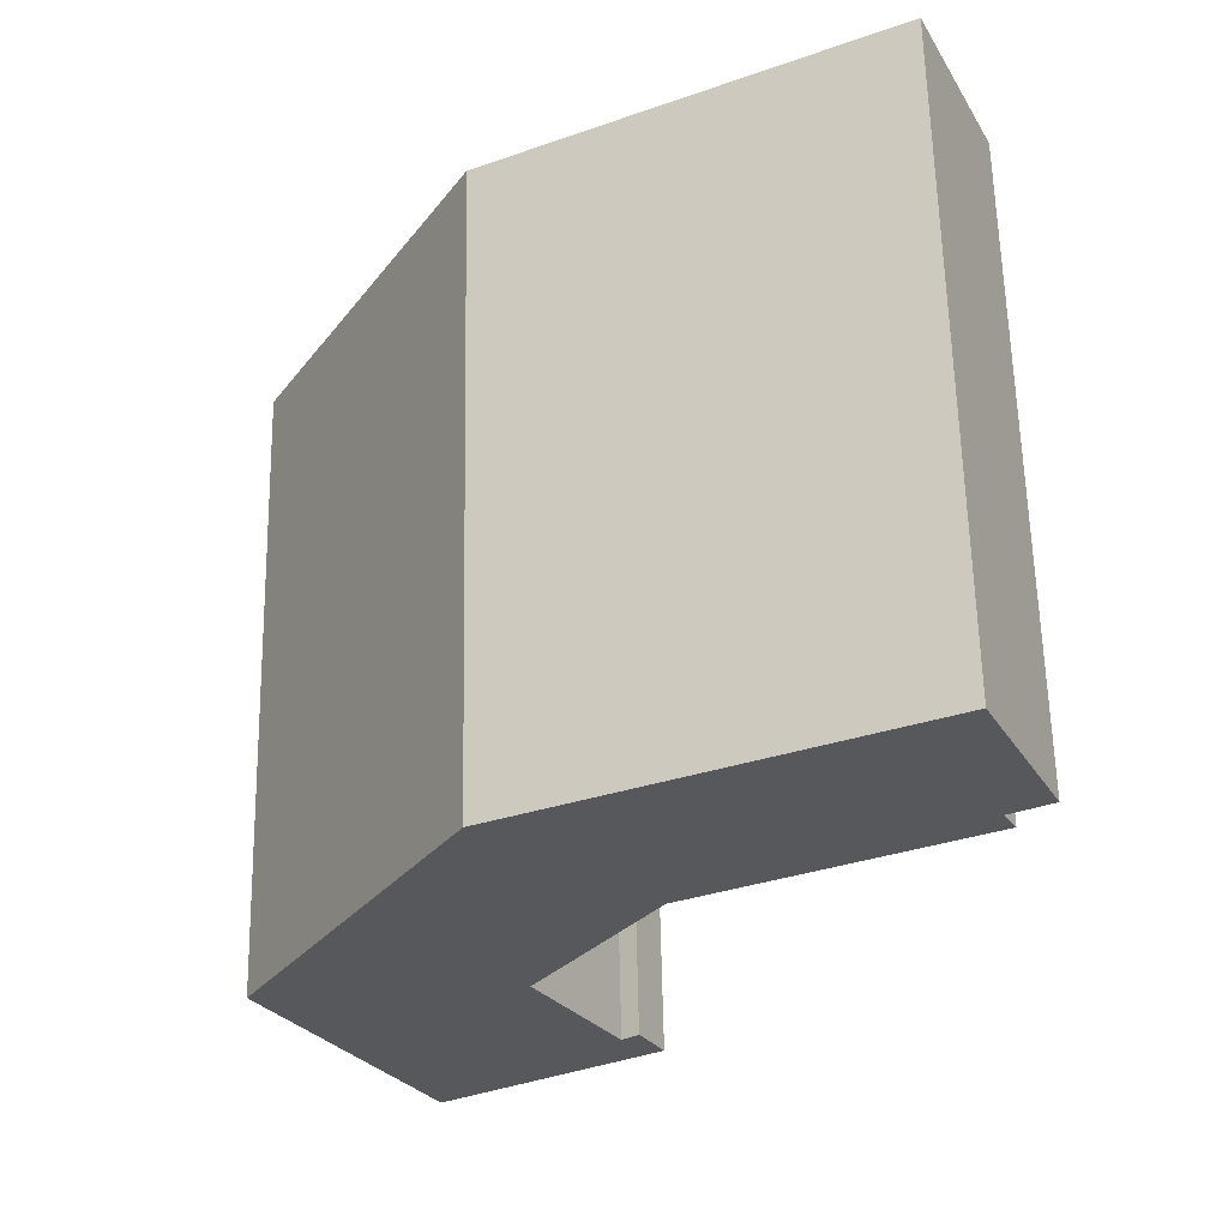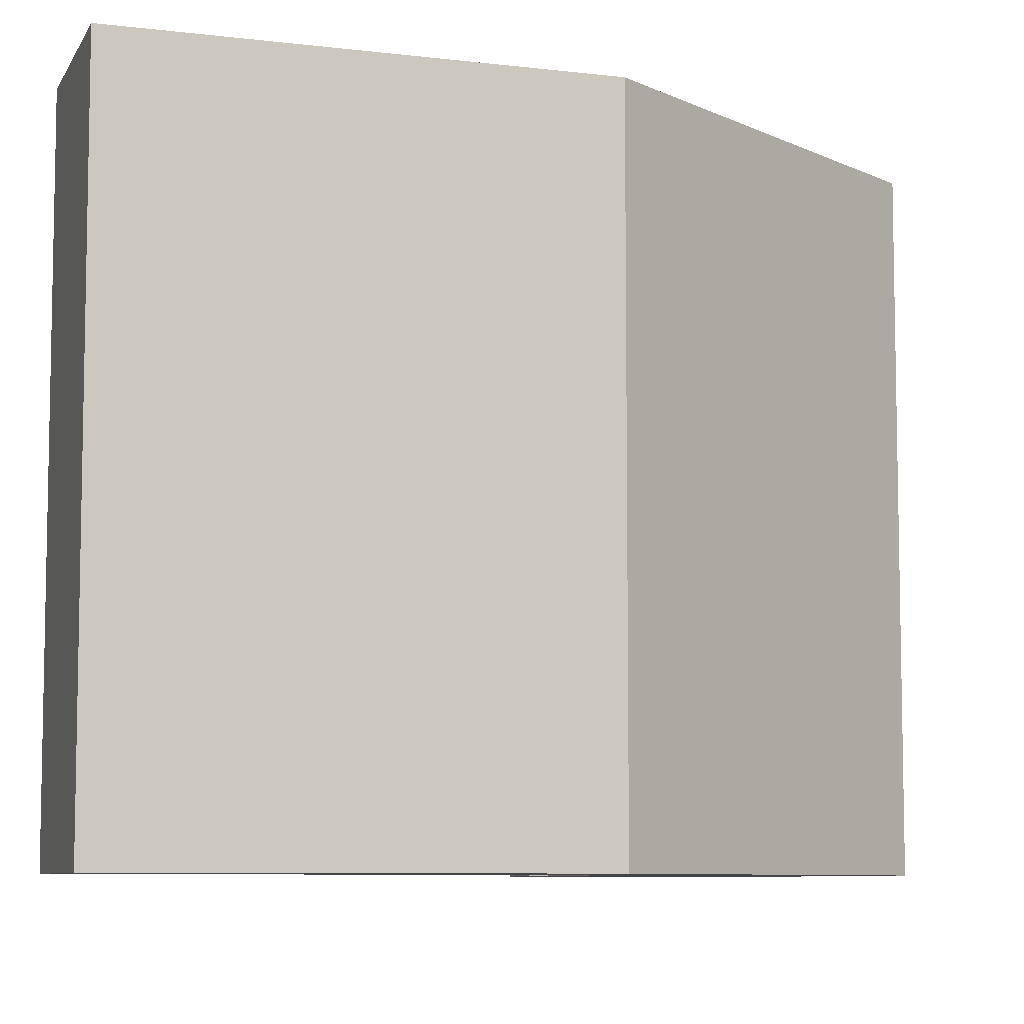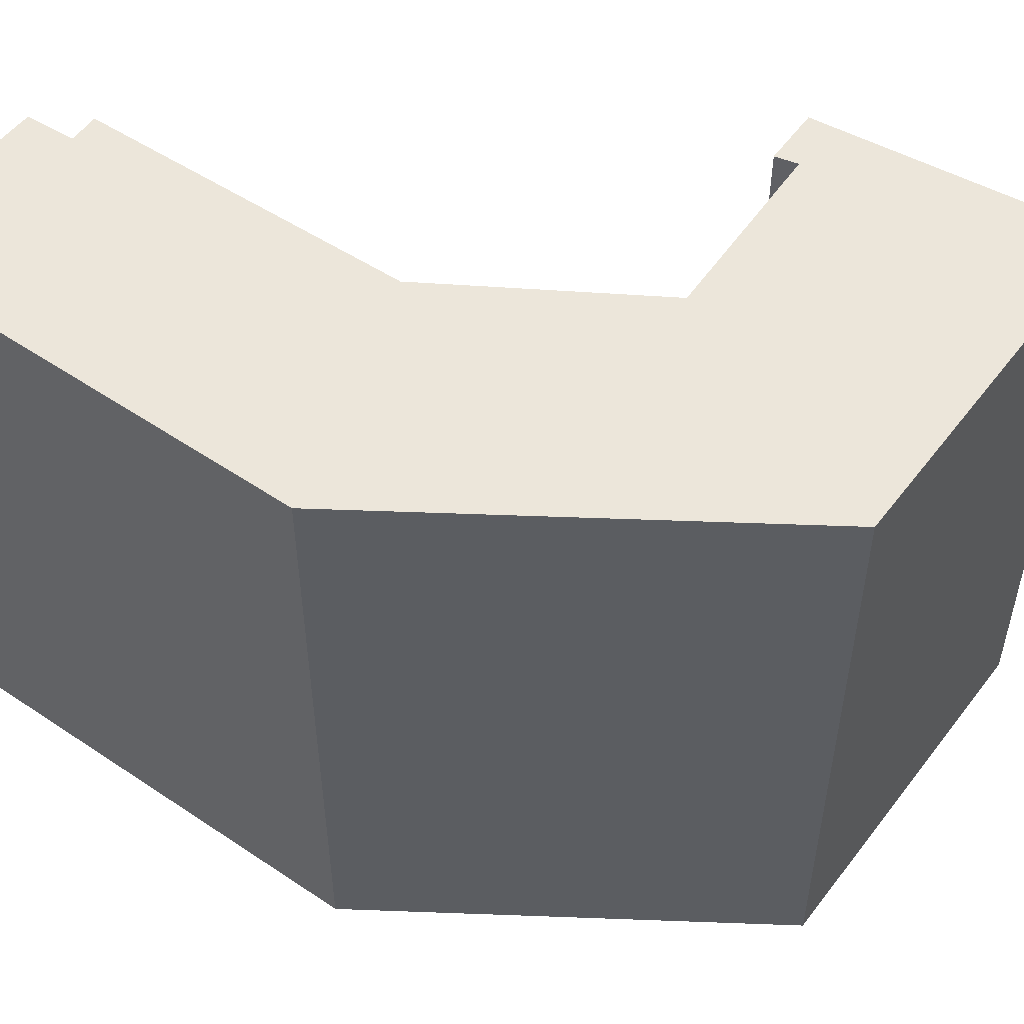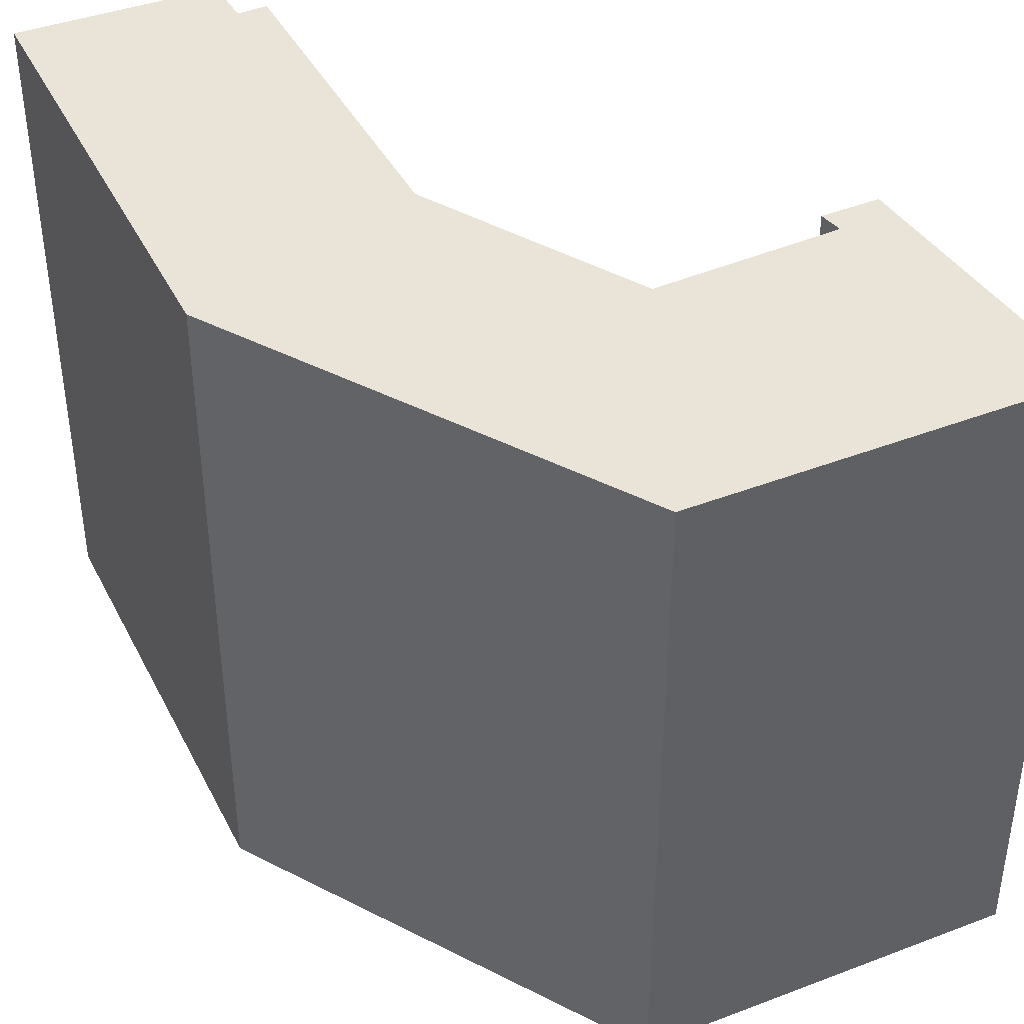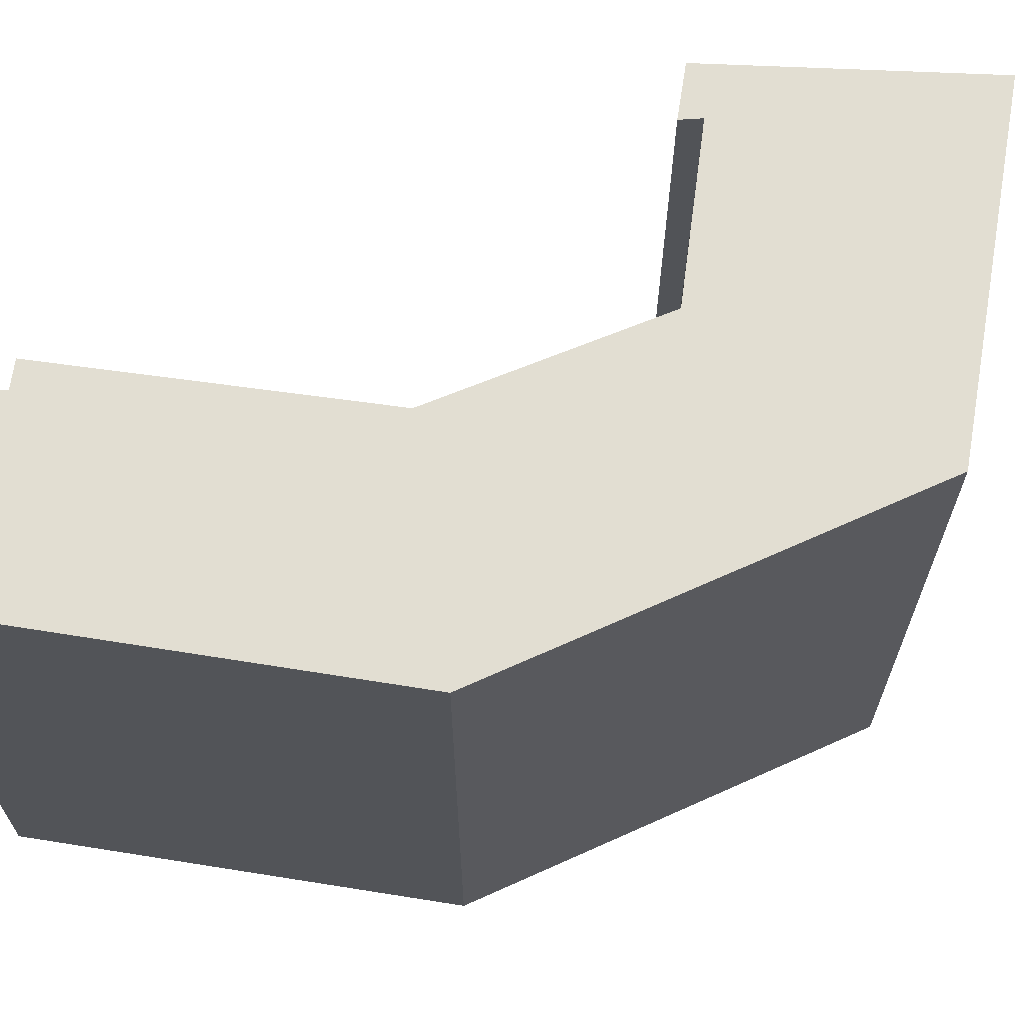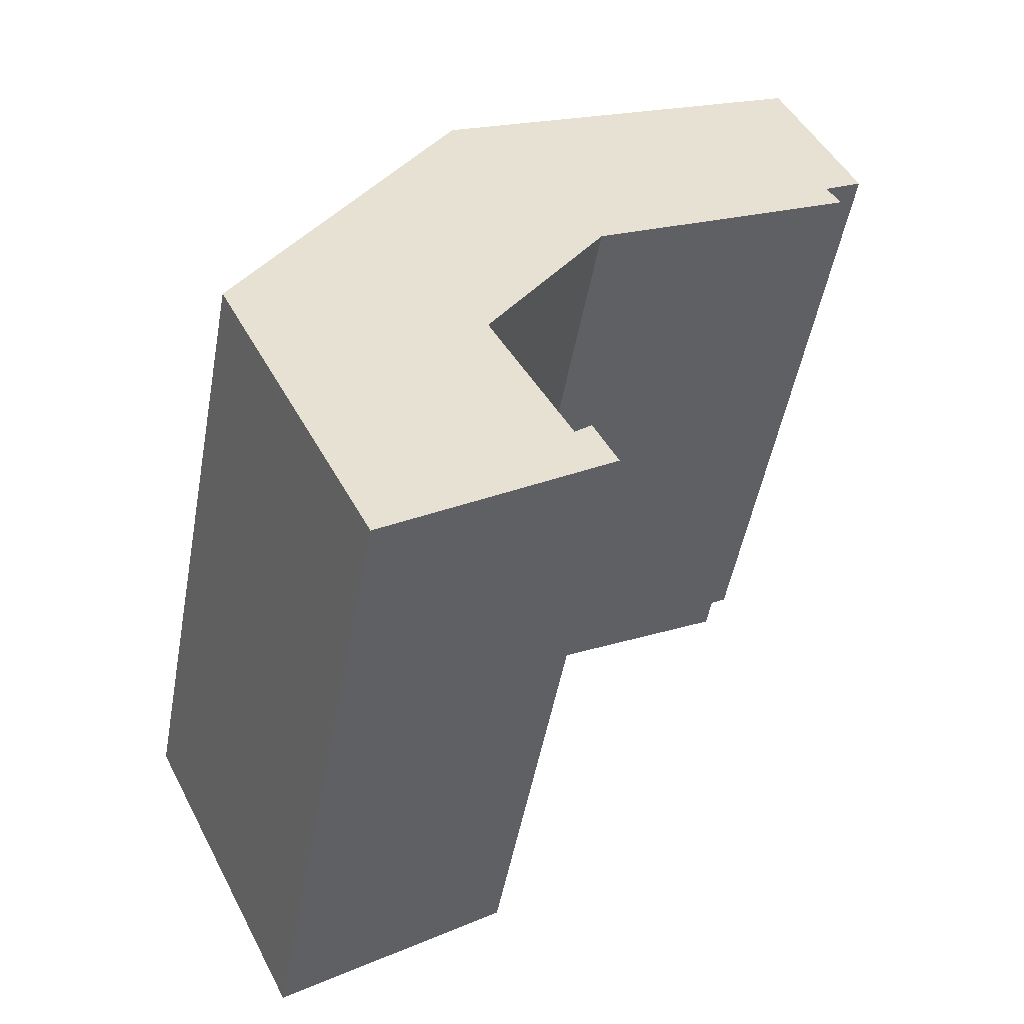
<metadata>
{"format":"obj","ext":"obj","renderer":"f3d","projection":"perspective","resolution":1024,"background":"white","views":[{"elev":62.1,"azim":178.8,"up":"+Z"},{"elev":-7.6,"azim":7.6,"up":"+Y"},{"elev":54.3,"azim":62.7,"up":"+Y"},{"elev":42.9,"azim":91.8,"up":"+Y"},{"elev":67.8,"azim":36.1,"up":"+Y"},{"elev":-50.6,"azim":169.6,"up":"+Z"}]}
</metadata>
<code>
v  14.58 16.76 -4.895
v  17.84 6.511e-16 -10.63
v  17.84 16.76 -10.63
v  14.58 2.997e-16 -4.894
v  16.31 8.395e-16 -13.71
v  16.31 16.76 -13.71
v  13.69 1.163e-15 -19
v  13.69 16.76 -19
v  7.823 16.76 -15.1
v  7.823 9.248e-16 -15.1
v  8.469 16.76 -13.85
v  8.469 8.478e-16 -13.85
v  8.91 8.705e-16 -14.22
v  8.91 16.76 -14.22
v  11.08 16.76 -10.23
v  11.08 6.265e-16 -10.23
v  7.954 16.76 -5.151
v  7.953 3.154e-16 -5.15
v  0.7163 16.76 -1.26
v  0.7159 7.712e-17 -1.259
v  1.056 16.76 -0.6164
v  1.056 3.771e-17 -0.6158
v  0.000358 16.76 -0.0005302
v  0 0 0
v  2.048 16.76 4.472
v  2.048 -2.738e-16 4.472
v  9.459 -4.249e-17 0.6938
v  9.459 16.76 0.6933
v  12.21 4.34e-17 -0.7088
v  12.21 16.76 -0.7093
g defaultobject
f 1 2 3
f 2 1 4
f 3 5 6
f 5 3 2
f 6 7 8
f 7 6 5
f 9 7 10
f 7 9 8
f 11 10 12
f 10 11 9
f 11 13 14
f 13 11 12
f 15 13 16
f 13 15 14
f 17 16 18
f 16 17 15
f 19 18 20
f 18 19 17
f 21 20 22
f 20 21 19
f 23 22 24
f 22 23 21
f 25 24 26
f 24 25 23
f 25 27 28
f 27 25 26
f 28 29 30
f 29 28 27
f 30 4 1
f 4 30 29
f 6 1 3
f 1 6 30
f 30 6 28
f 28 6 8
f 28 8 15
f 15 8 14
f 14 8 9
f 14 9 11
f 15 25 28
f 25 15 17
f 25 17 21
f 21 17 19
f 23 25 21
f 26 22 27
f 22 26 24
f 29 16 4
f 16 29 18
f 18 29 27
f 18 27 20
f 20 27 22
f 4 5 2
f 5 4 7
f 7 4 13
f 7 13 10
f 13 4 16
f 10 13 12

</code>
